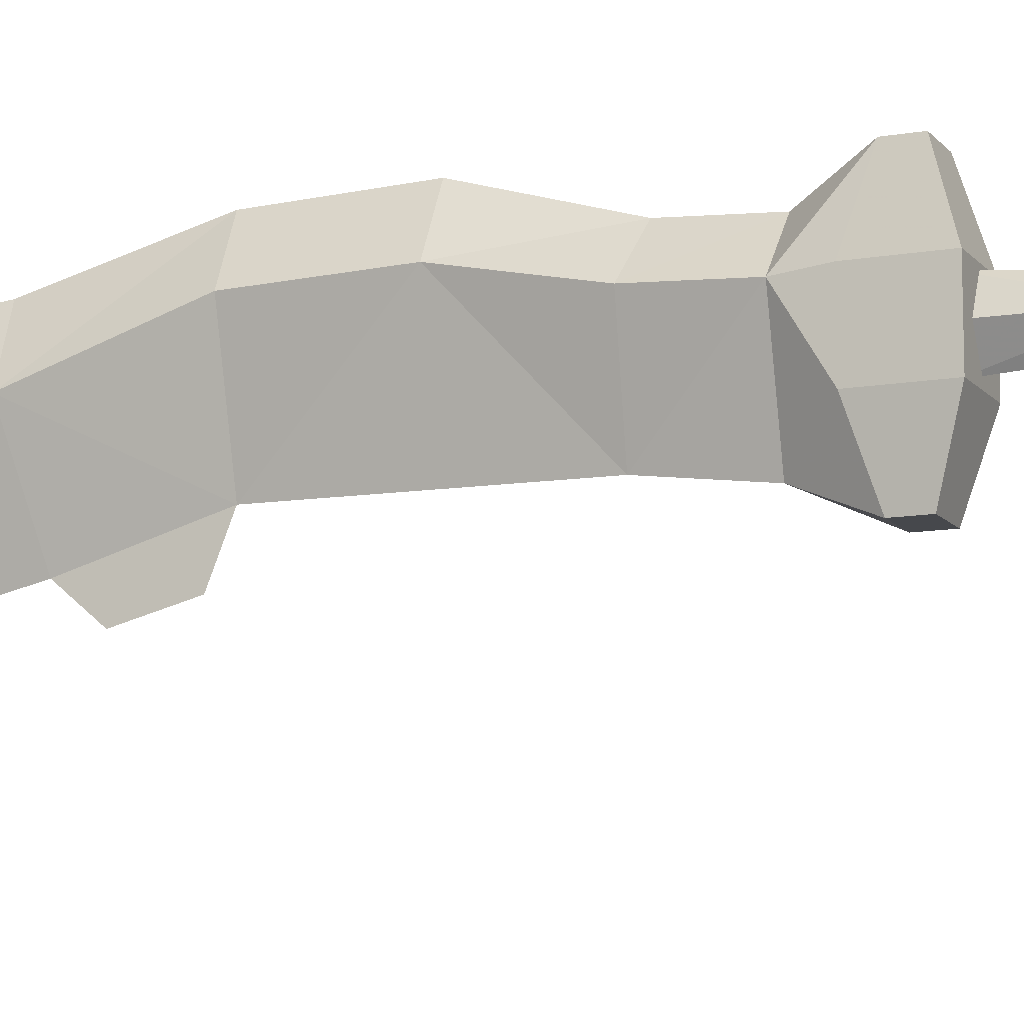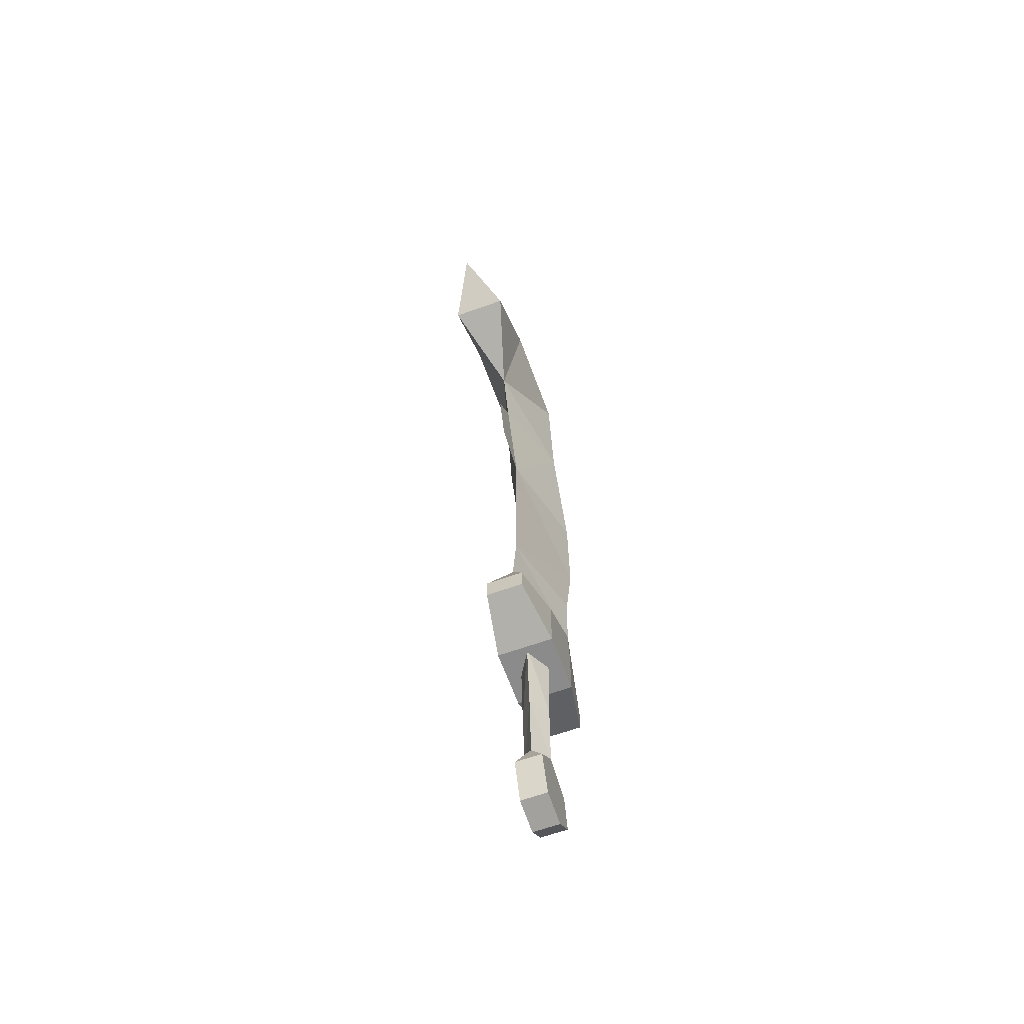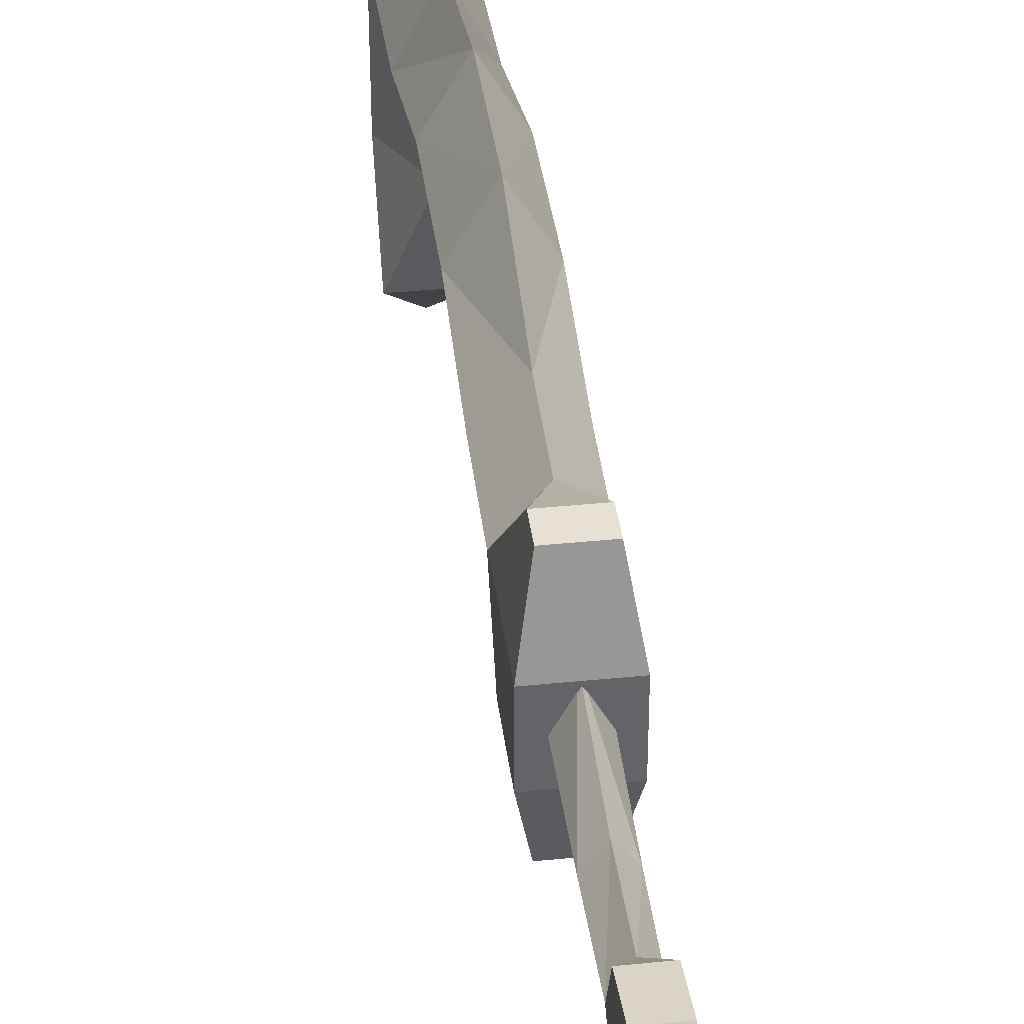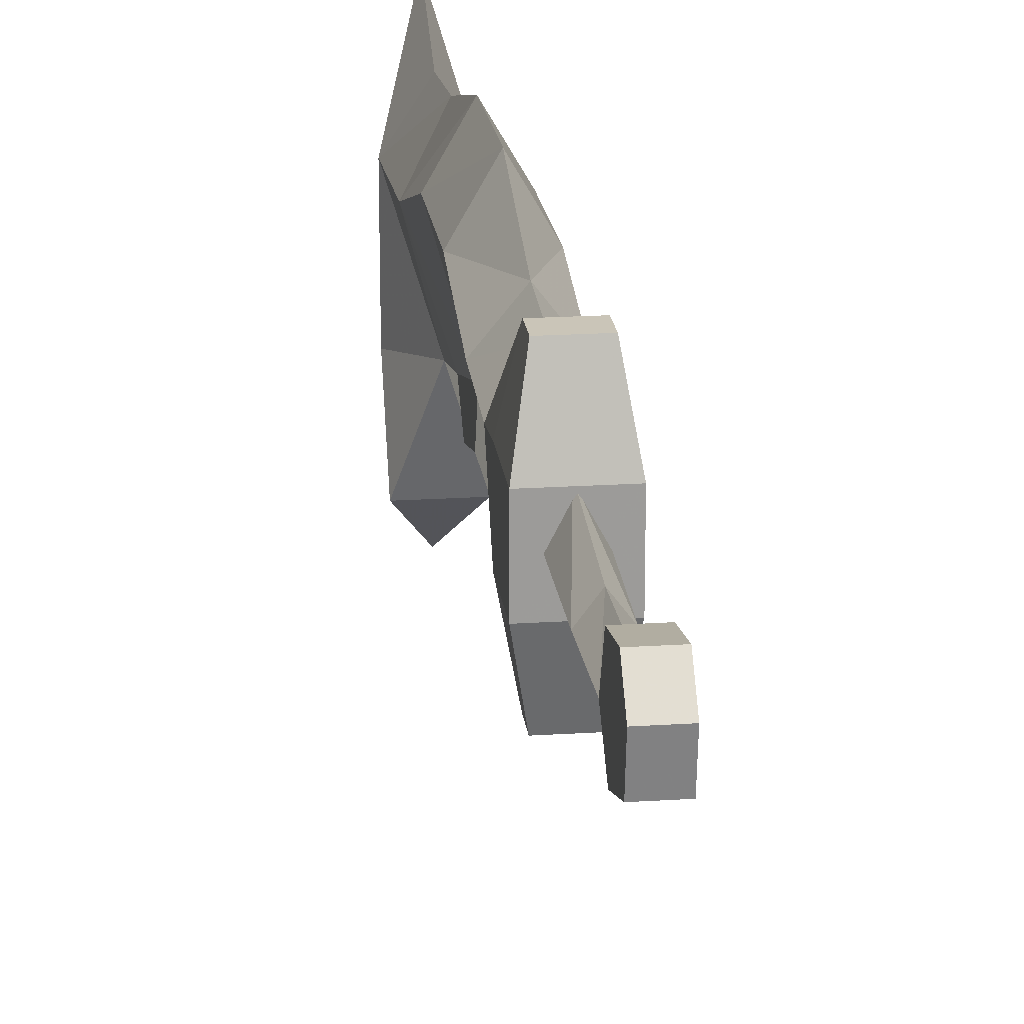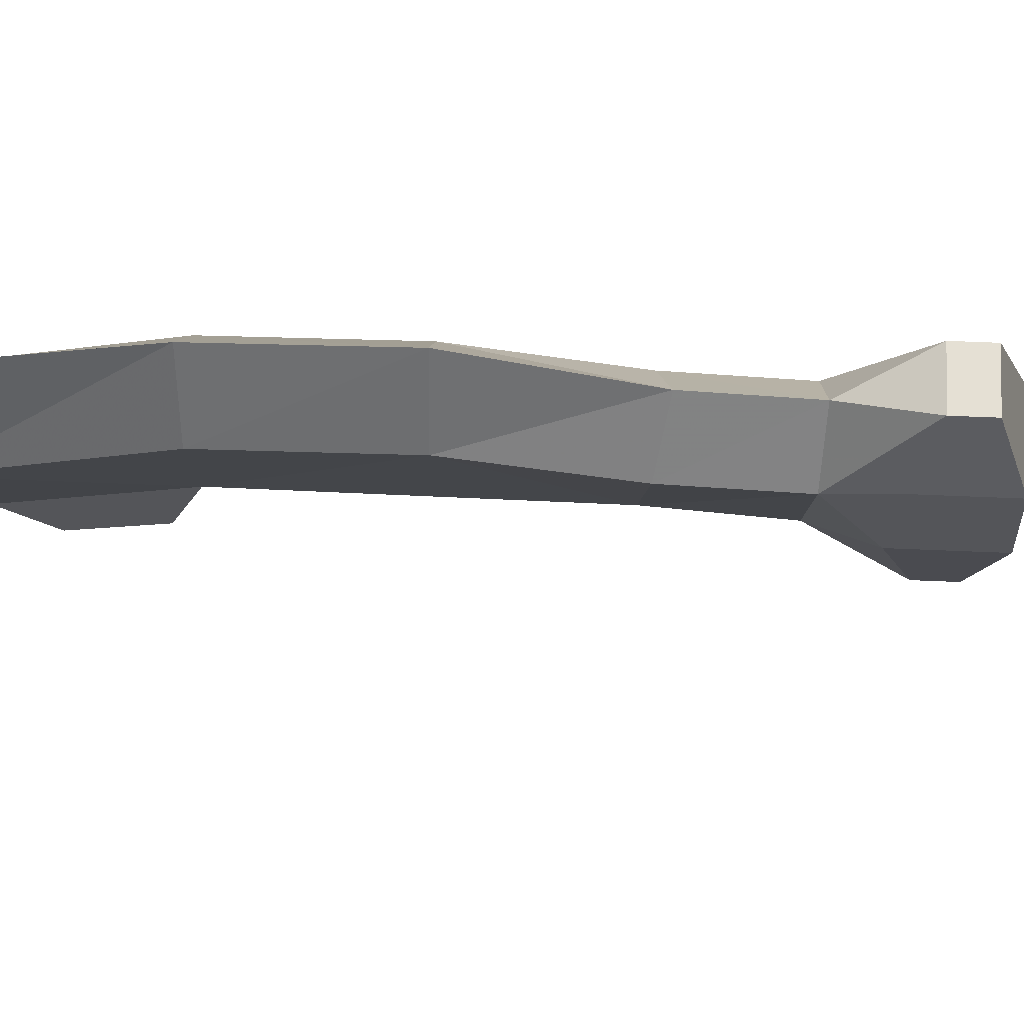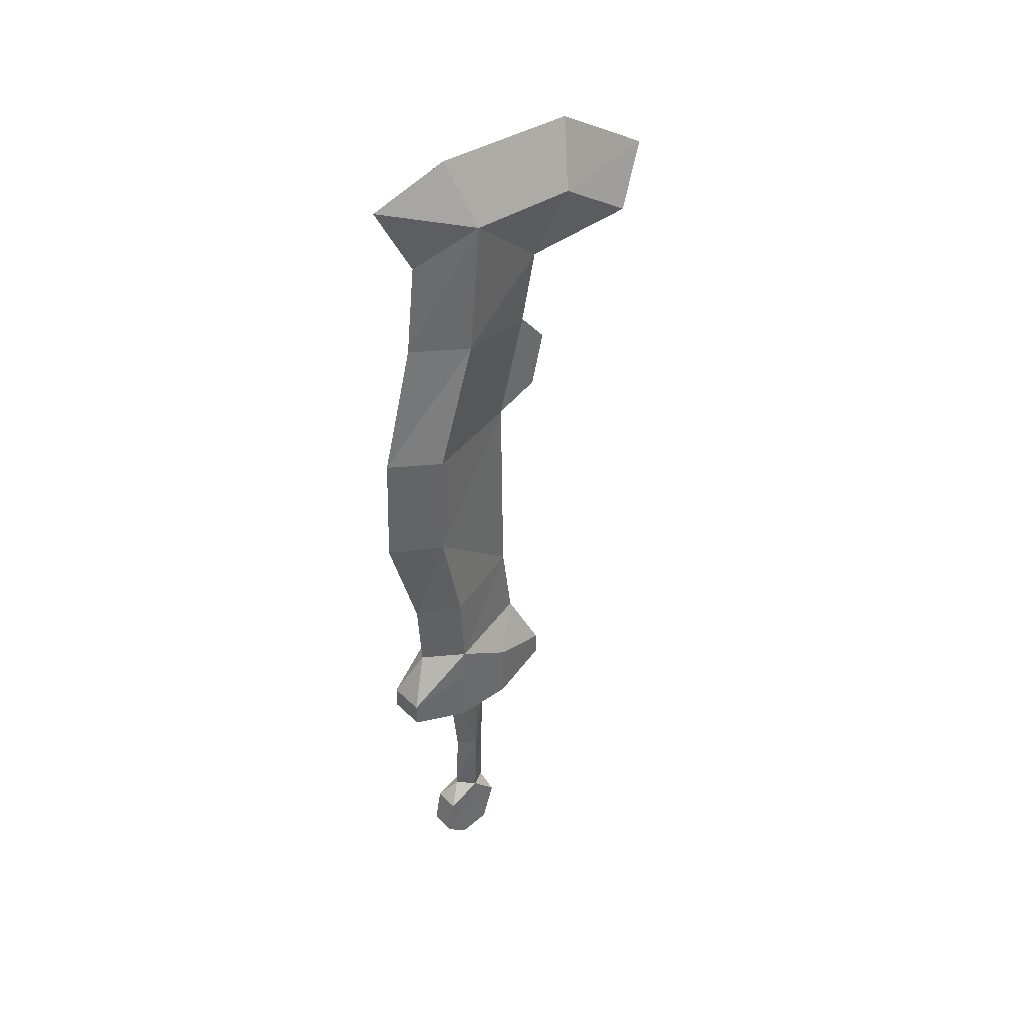
<metadata>
{"format":"obj","ext":"obj","renderer":"f3d","projection":"perspective","resolution":1024,"background":"white","views":[{"elev":-11.5,"azim":-66.9,"up":"+Z"},{"elev":-63.8,"azim":-160.1,"up":"+Y"},{"elev":39.2,"azim":-7.2,"up":"+Z"},{"elev":20.5,"azim":-6.7,"up":"+Z"},{"elev":65.4,"azim":-87.6,"up":"+Z"},{"elev":40.2,"azim":49.5,"up":"+Y"}]}
</metadata>
<code>
o heavyblade04_1
v -0.0045 0.673 -0.1149
v -0.052 0.8305 0.0626
v -0.0045 1.016 -0.1111
v -0.052 0.6643 0.0276
v -0.052 0.5393 0.0201
v -0.052 1.014 0.0576
v -0.052 1.22 -0.0086
v -0.0045 1.188 -0.1599
v -0.0045 1.306 -0.1861
v -0.052 1.434 -0.2149
v -0.052 1.354 -0.3399
v -0.052 1.438 -0.0286
v -0.0045 1.504 0.1364
v -0.0045 1.544 0.0014
v -0.0045 0.543 -0.1324
v -0.0045 1.044 -0.1836
v -0.0045 1.134 -0.2061
v -0.0045 1.433 -0.4186
v -0.0045 1.537 -0.2474
v -0.0045 1.229 0.0839
v -0.0045 1.019 0.1389
v -0.0045 1.379 0.0676
v -0.0045 0.8318 0.1451
v -0.0045 0.6518 0.0914
v -0.0045 0.5355 0.0839
v 0.043 0.8305 0.0626
v 0.043 1.014 0.0576
v 0.043 0.6643 0.0276
v 0.043 1.354 -0.3399
v 0.043 1.434 -0.2149
v 0.043 1.438 -0.0286
v 0.043 0.5393 0.0201
v 0.043 1.22 -0.0086
v 0.043 0.483 -0.0736
v 0.043 0.483 0.0264
v 0.0267 0.453 -0.1724
v -0.0345 0.453 -0.1724
v -0.052 0.483 -0.0736
v -0.0345 0.453 0.1264
v 0.0267 0.453 0.1264
v -0.052 0.483 0.0264
v 0.043 0.383 0.0264
v 0.043 0.383 -0.0736
v 0.0267 0.413 -0.1724
v 0.0267 0.413 0.1264
v -0.0345 0.413 0.1264
v -0.052 0.383 0.0264
v -0.052 0.383 -0.0736
v -0.0345 0.413 -0.1724
v 0.018 0.0755 -0.0624
v -0.0045 0.1118 -0.0511
v 0.0167 0.1205 -0.0199
v -0.0258 0.0755 -0.0624
v 0.018 0.0068 -0.0399
v -0.0258 0.0068 -0.0399
v 0.018 -0.002 0.0139
v -0.0258 -0.002 0.0139
v 0.018 0.0318 0.0514
v -0.0258 0.0318 0.0514
v 0.018 0.0955 0.0401
v -0.0258 0.0955 0.0401
v -0.0045 0.1293 0.0114
v -0.0258 0.1205 -0.0199
v 0.018 0.2455 -0.0236
v -0.0045 0.403 -0.0636
v 0.0205 0.413 -0.0224
v -0.0045 0.2443 -0.0549
v -0.027 0.2455 -0.0236
v -0.0283 0.413 -0.0224
v -0.0045 0.4093 0.0239
v -0.0045 0.2455 0.0064
f 1 2 3
f 2 1 4
f 5 4 1
f 3 2 6
f 6 7 3
f 8 3 7
f 7 9 8
f 9 10 11
f 10 9 12
f 7 12 9
f 12 13 14
f 1 15 5
f 16 8 17
f 8 16 3
f 10 18 11
f 18 10 19
f 14 19 10
f 10 12 14
f 20 12 7
f 7 21 20
f 12 20 22
f 22 13 12
f 21 7 6
f 6 23 21
f 23 6 2
f 2 24 23
f 24 2 4
f 4 25 24
f 26 3 27
f 3 26 1
f 28 1 26
f 29 30 9
f 9 11 29
f 9 30 31
f 31 13 22
f 32 1 28
f 3 33 27
f 33 3 8
f 33 9 31
f 9 33 8
f 30 18 19
f 18 30 29
f 31 30 14
f 14 13 31
f 14 30 19
f 33 31 20
f 20 21 33
f 20 31 22
f 27 33 21
f 21 23 27
f 26 27 23
f 23 24 26
f 28 26 24
f 24 25 28
f 28 25 32
f 18 29 11
f 34 32 35
f 34 36 15
f 15 36 37
f 15 37 38
f 38 5 15
f 32 34 15
f 39 40 25
f 38 41 5
f 5 32 25
f 25 4 5
f 32 5 15
f 15 1 32
f 40 35 32
f 32 25 40
f 39 5 41
f 5 39 25
f 42 43 35
f 35 40 42
f 34 35 43
f 43 44 34
f 34 44 36
f 42 40 45
f 45 40 46
f 46 47 45
f 46 40 39
f 42 45 47
f 47 48 42
f 43 42 48
f 48 49 43
f 44 43 49
f 49 37 44
f 44 37 36
f 38 37 49
f 49 48 38
f 41 38 48
f 48 47 41
f 39 41 47
f 47 46 39
f 50 51 52
f 51 50 53
f 54 53 50
f 53 54 55
f 56 55 54
f 55 56 57
f 58 57 56
f 57 58 59
f 60 59 58
f 59 60 61
f 62 61 60
f 61 62 63
f 51 53 63
f 64 65 66
f 65 64 67
f 52 67 64
f 67 52 51
f 68 65 67
f 67 63 68
f 68 69 65
f 68 70 69
f 70 68 71
f 63 71 68
f 71 63 62
f 67 51 63
f 64 71 62
f 71 64 70
f 66 70 64
f 62 52 64
f 52 60 58
f 60 52 62
f 52 58 56
f 56 54 52
f 50 52 54
f 57 59 61
f 57 61 63
f 63 53 57
f 55 57 53

</code>
